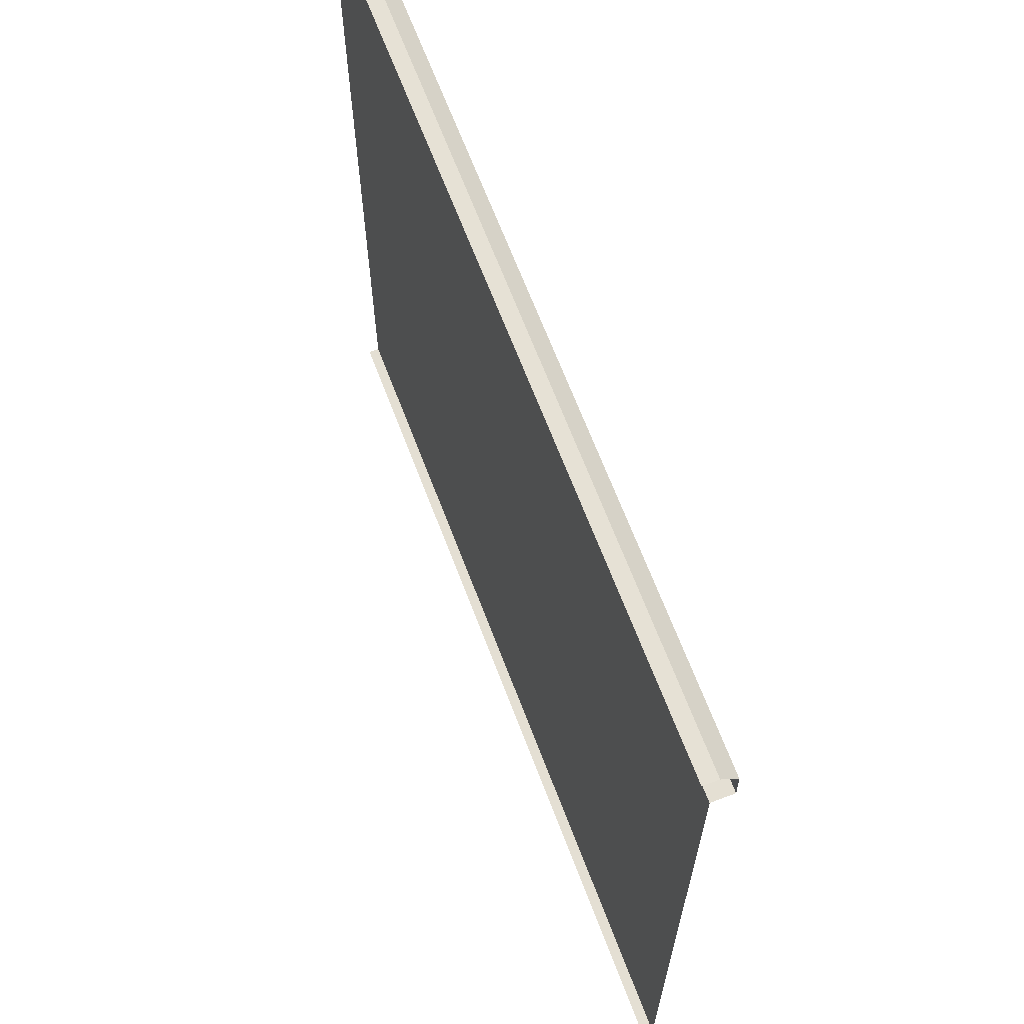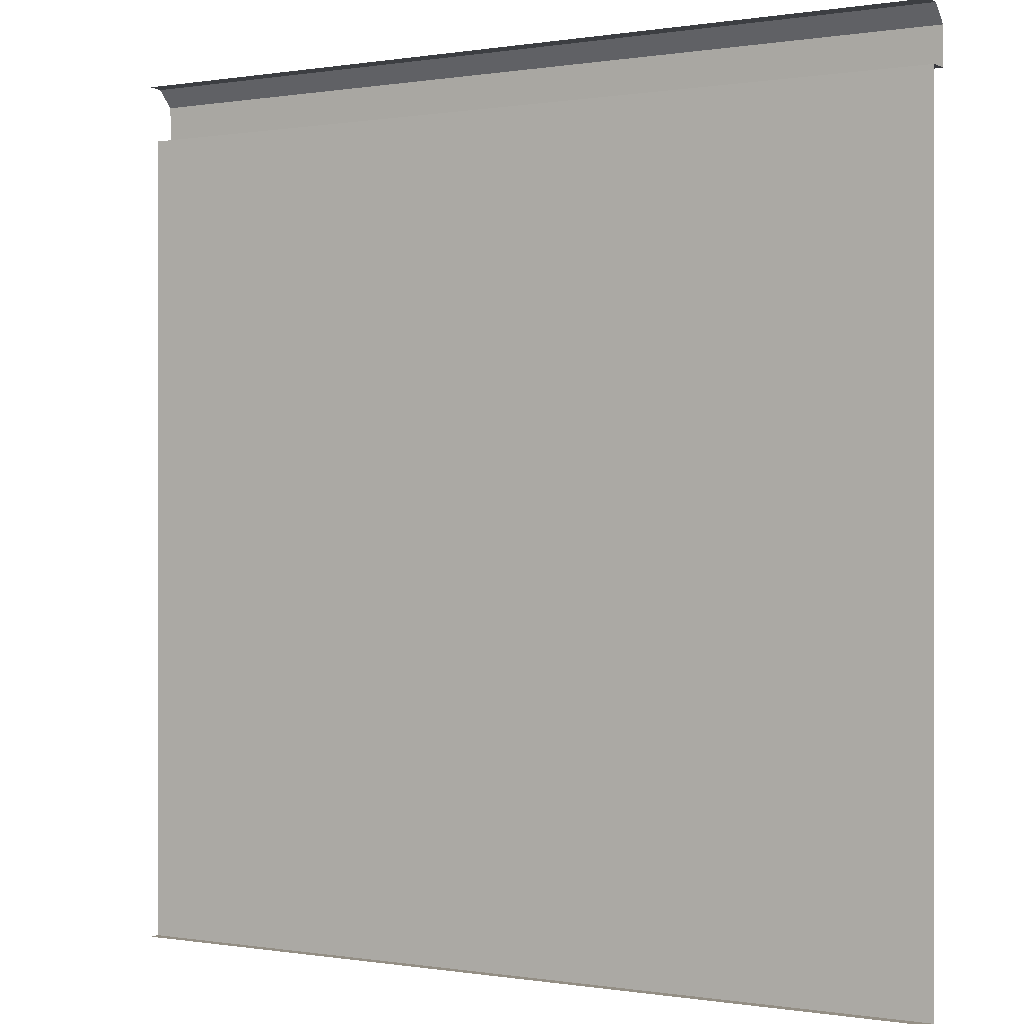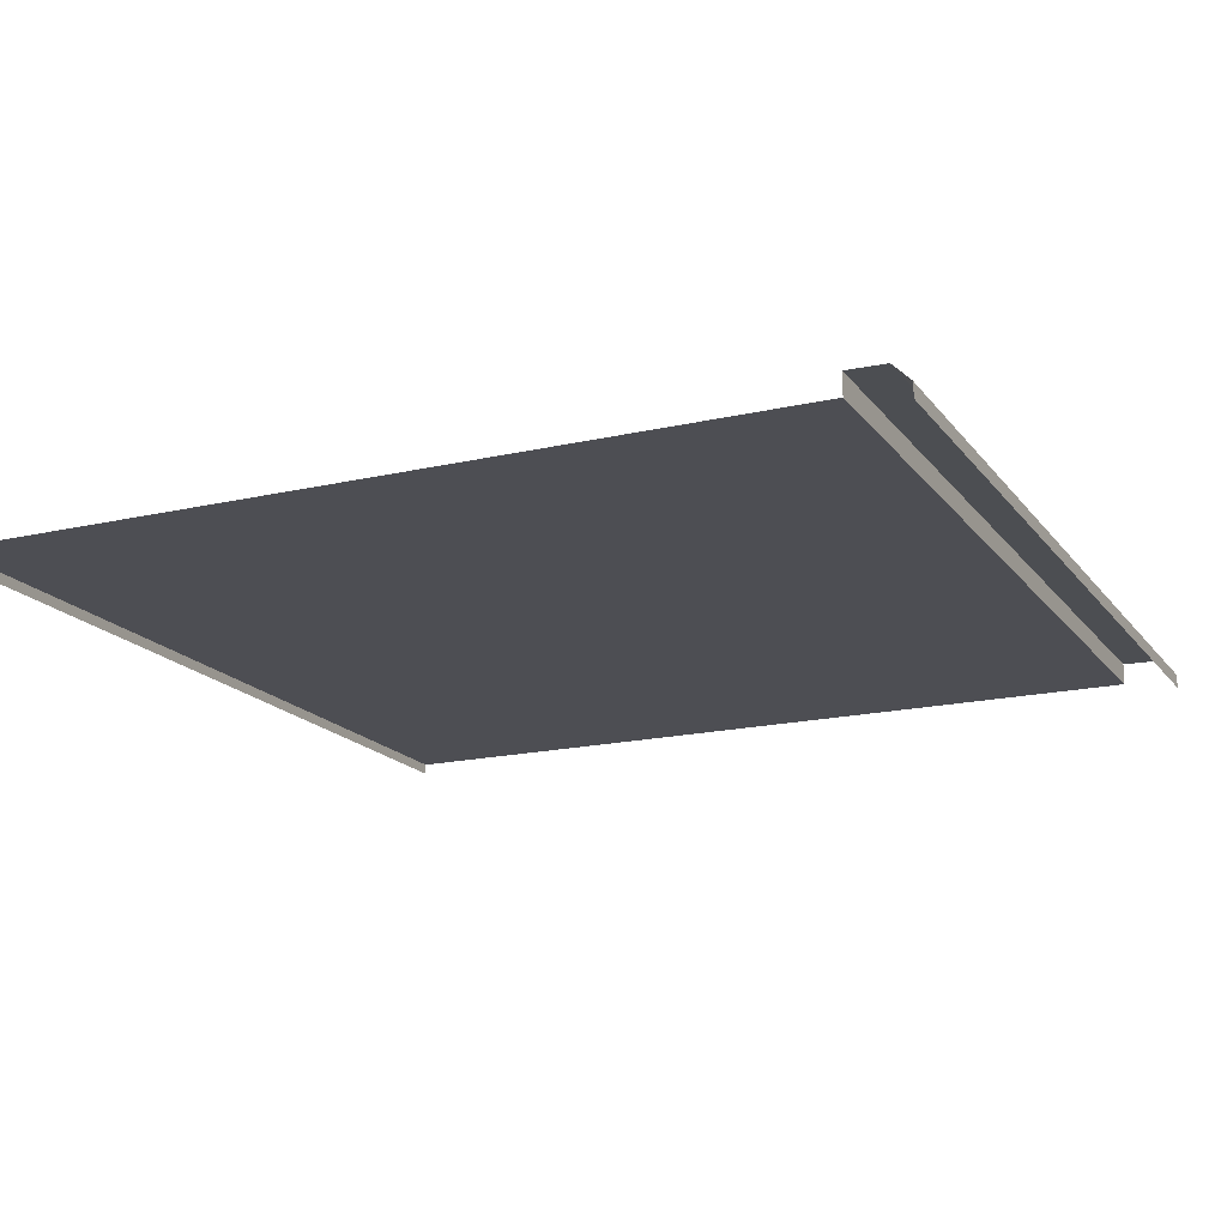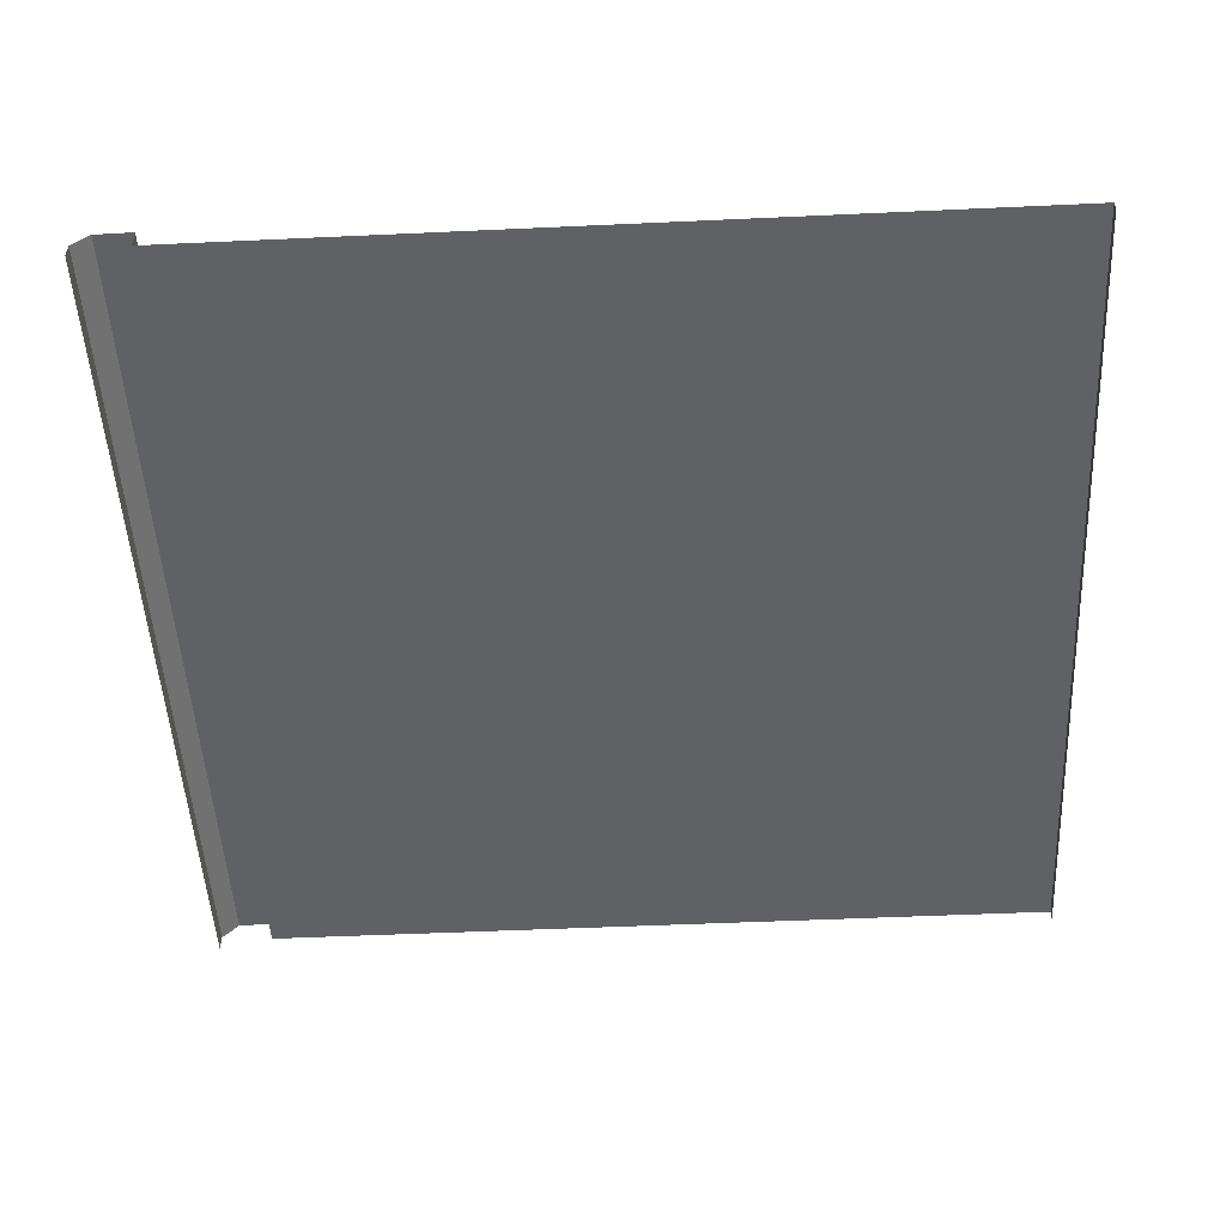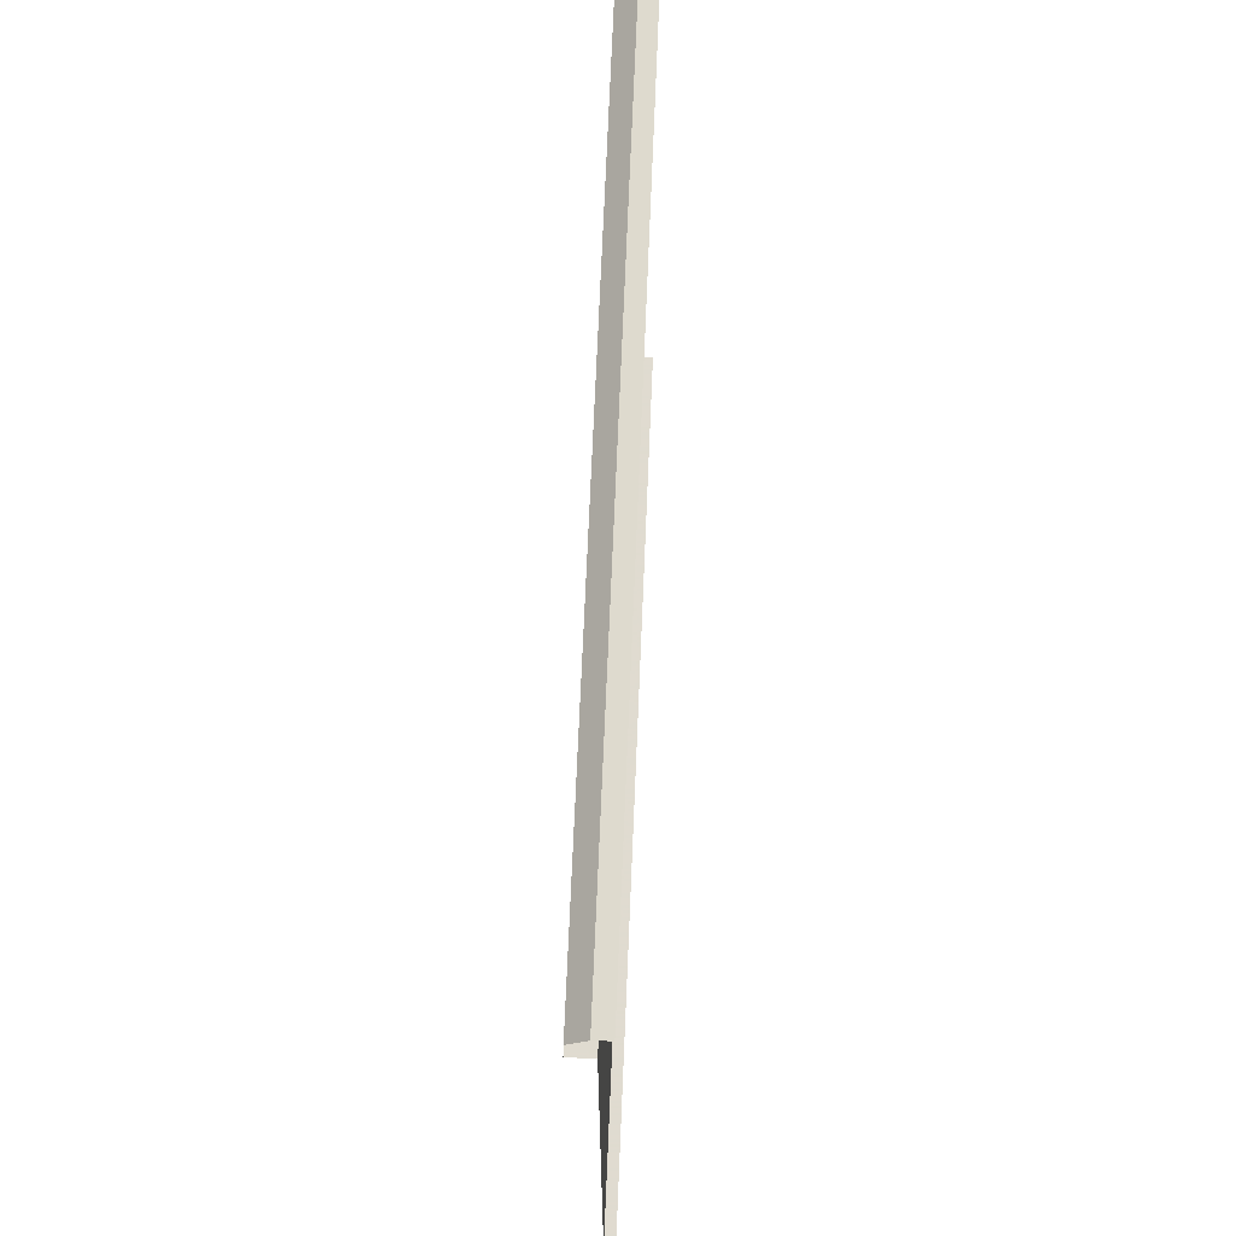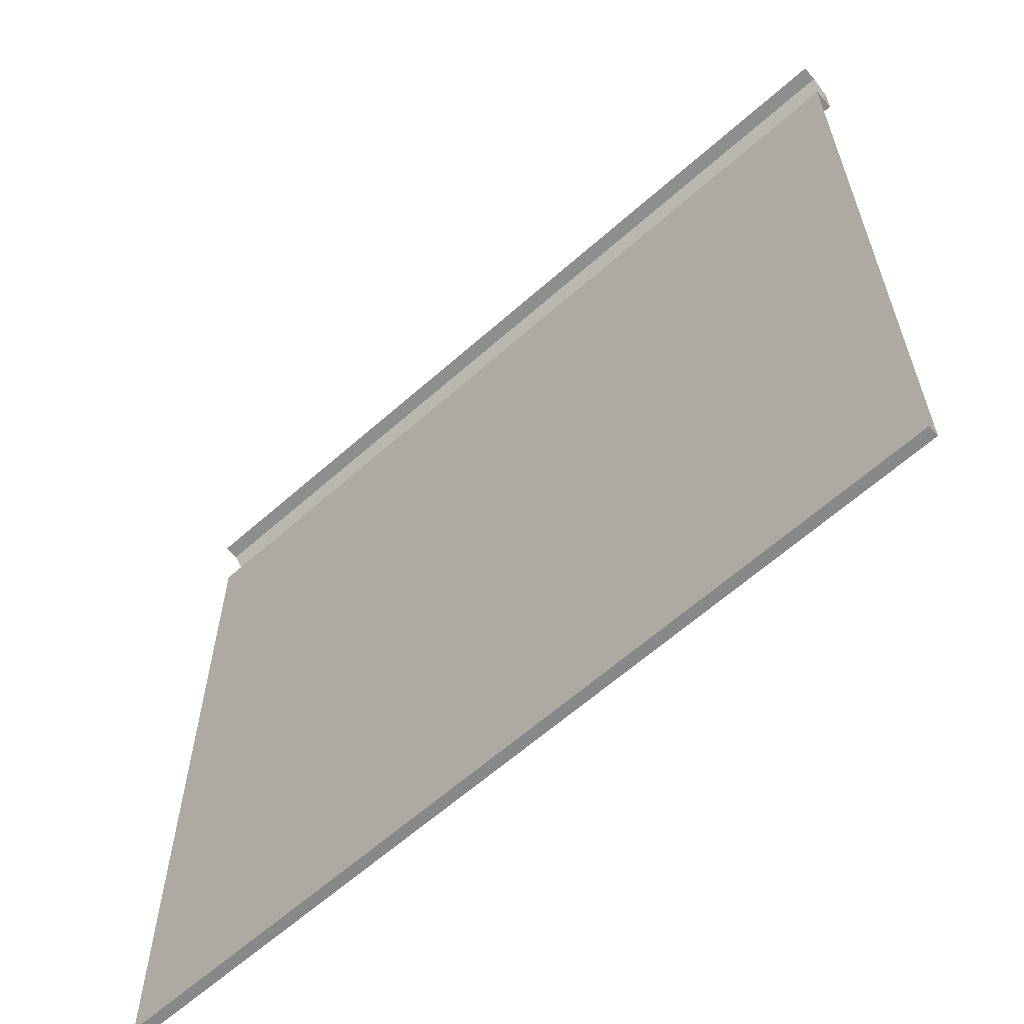
<metadata>
{"format":"obj","ext":"obj","renderer":"f3d","projection":"perspective","resolution":1024,"background":"white","views":[{"elev":66.6,"azim":69.2,"up":"+Z"},{"elev":-0.0,"azim":31.6,"up":"+Z"},{"elev":-17.4,"azim":-65.2,"up":"+Y"},{"elev":-50.0,"azim":92.9,"up":"+Y"},{"elev":70.2,"azim":-87.6,"up":"+Z"},{"elev":-62.7,"azim":41.9,"up":"+Z"}]}
</metadata>
<code>
v  -200 -7.5 -205
v  200 -7.5 -205
v  -200 -2.5 -205
v  200 -2.5 -205
v  -200 -2.5 179.5
v  200 -2.5 179.5
v  200 7.12 196.9
v  200 7.5 179.5
v  -200 7.5 179.5
v  -200 7.12 196.9
v  -200 -0.5868 204.6
v  -200 -7.5 205
v  200 -7.5 205
v  200 -0.5868 204.6
o TROTTOIRE_DROIT
g TROTTOIRE_DROIT
f 10 7 8 9
f 12 13 14 11
f 2 1 3 4
f 6 4 3 5
f 11 14 7 10
f 6 5 9 8

</code>
